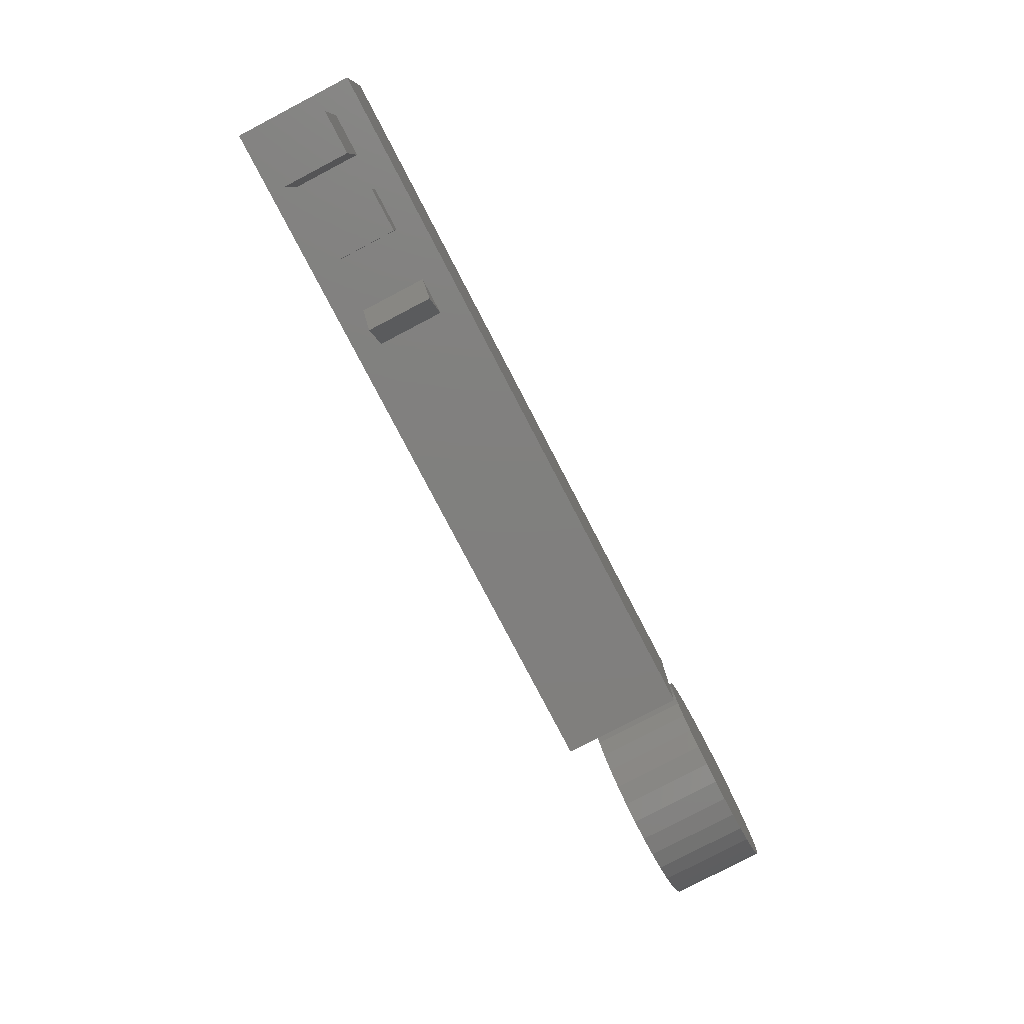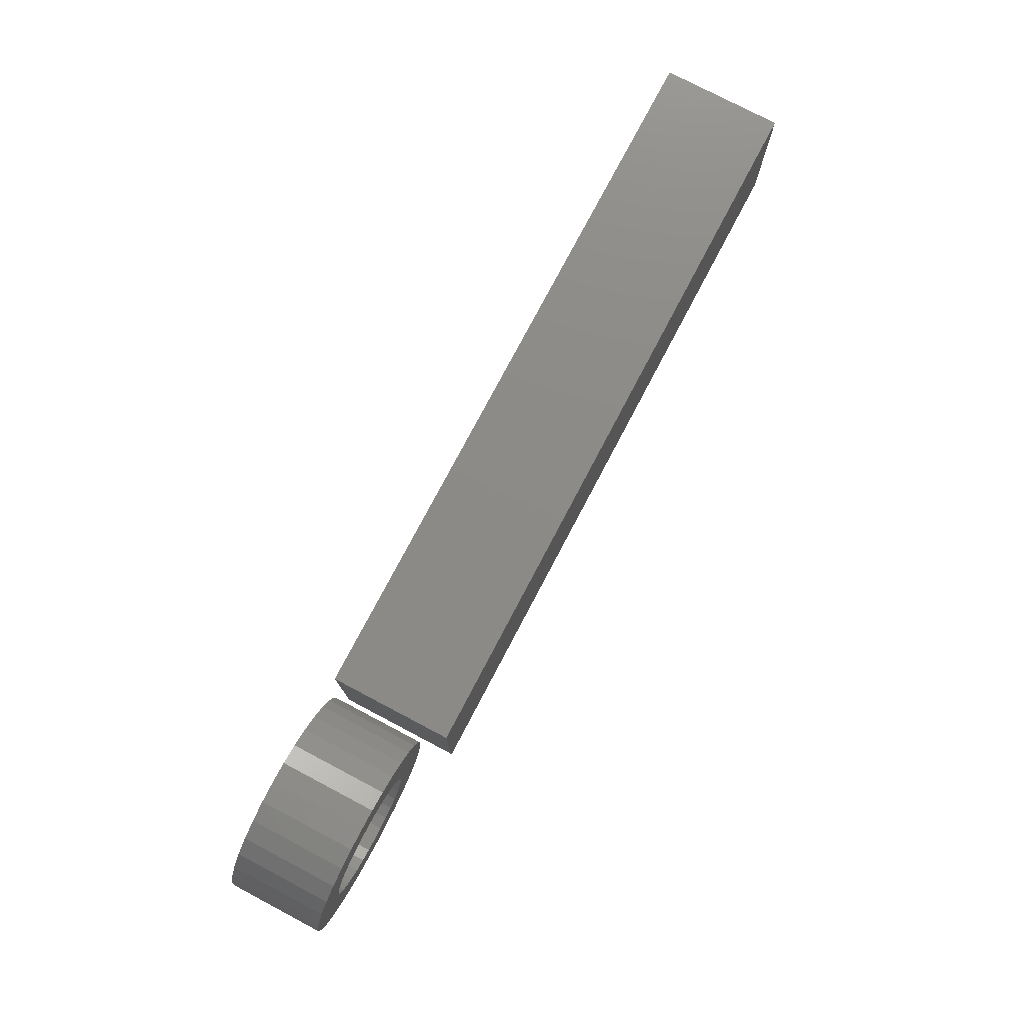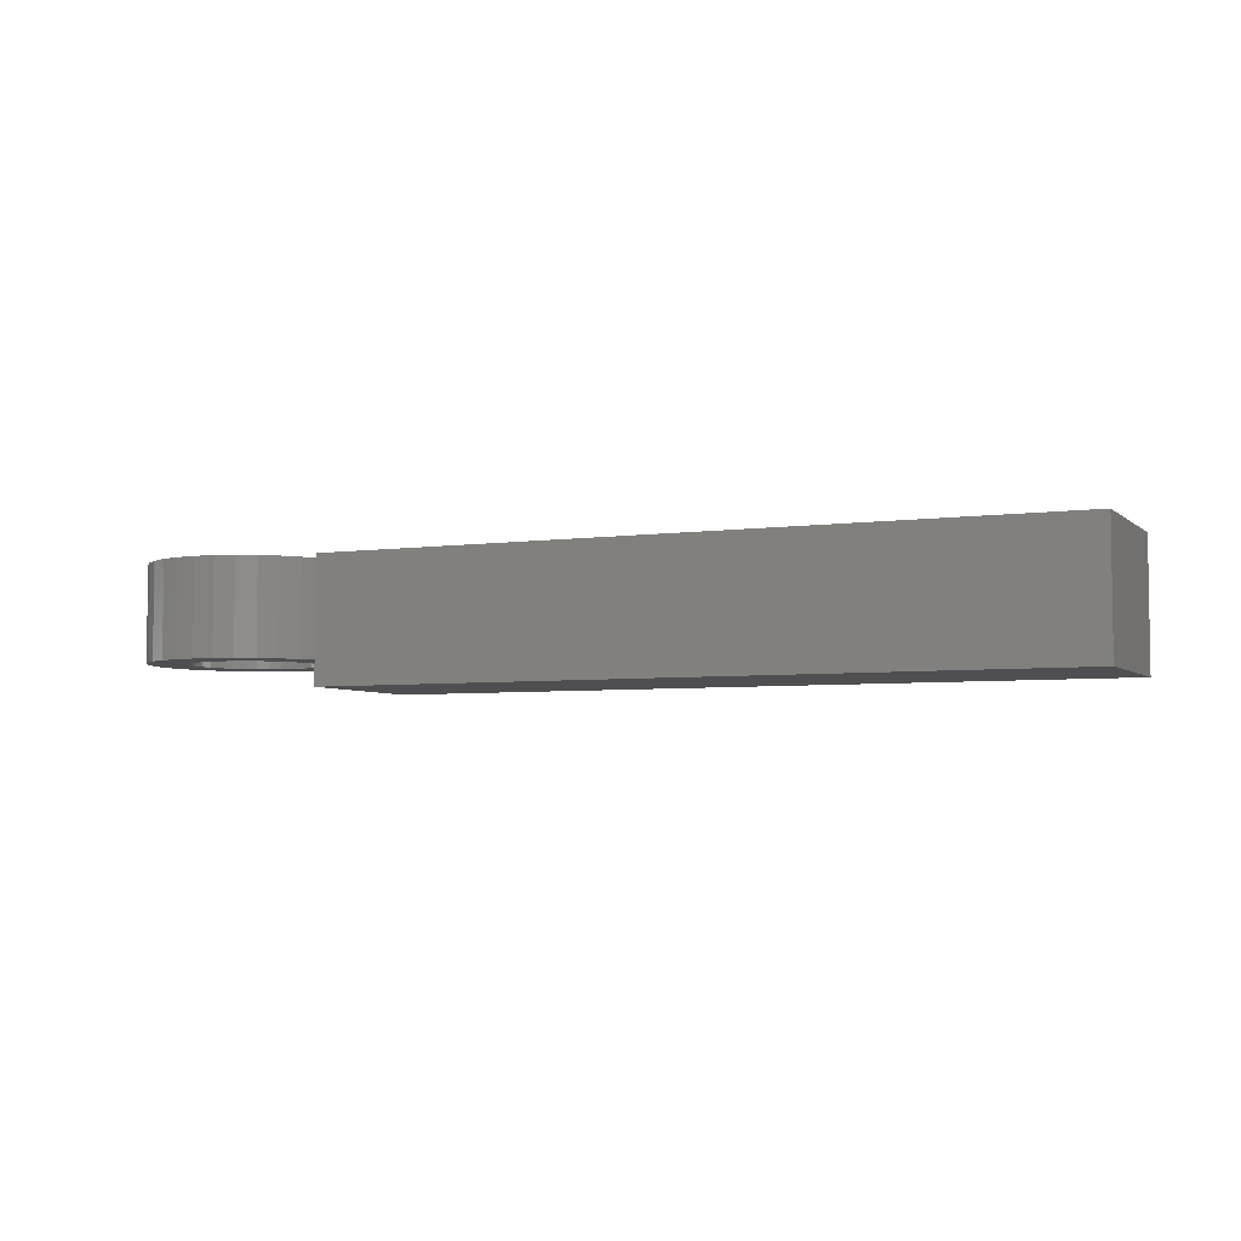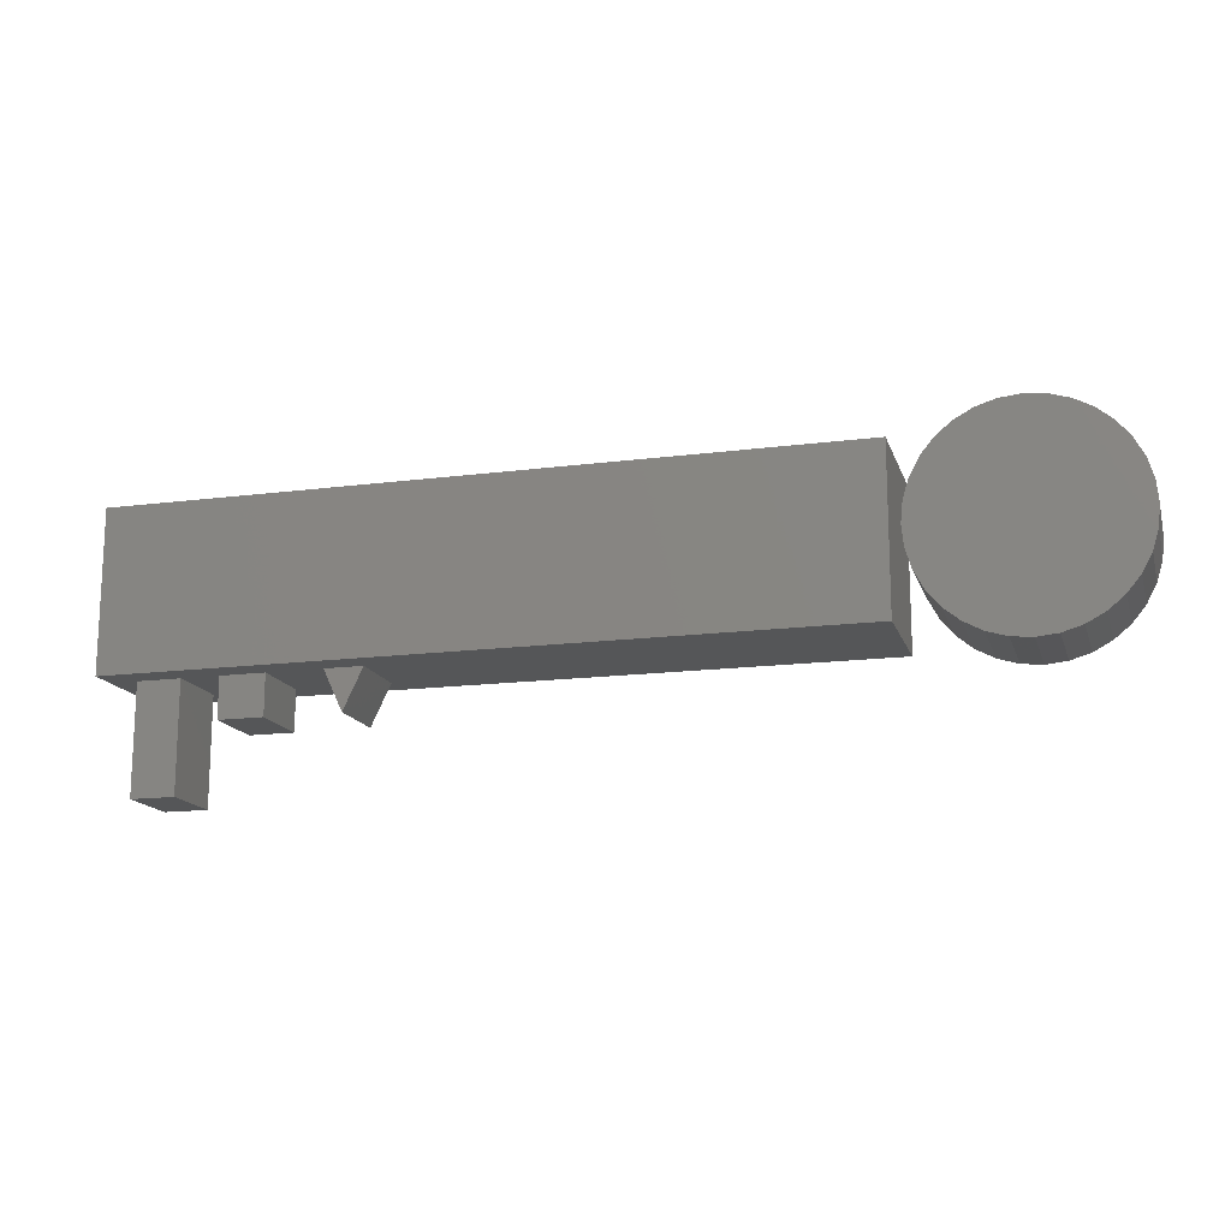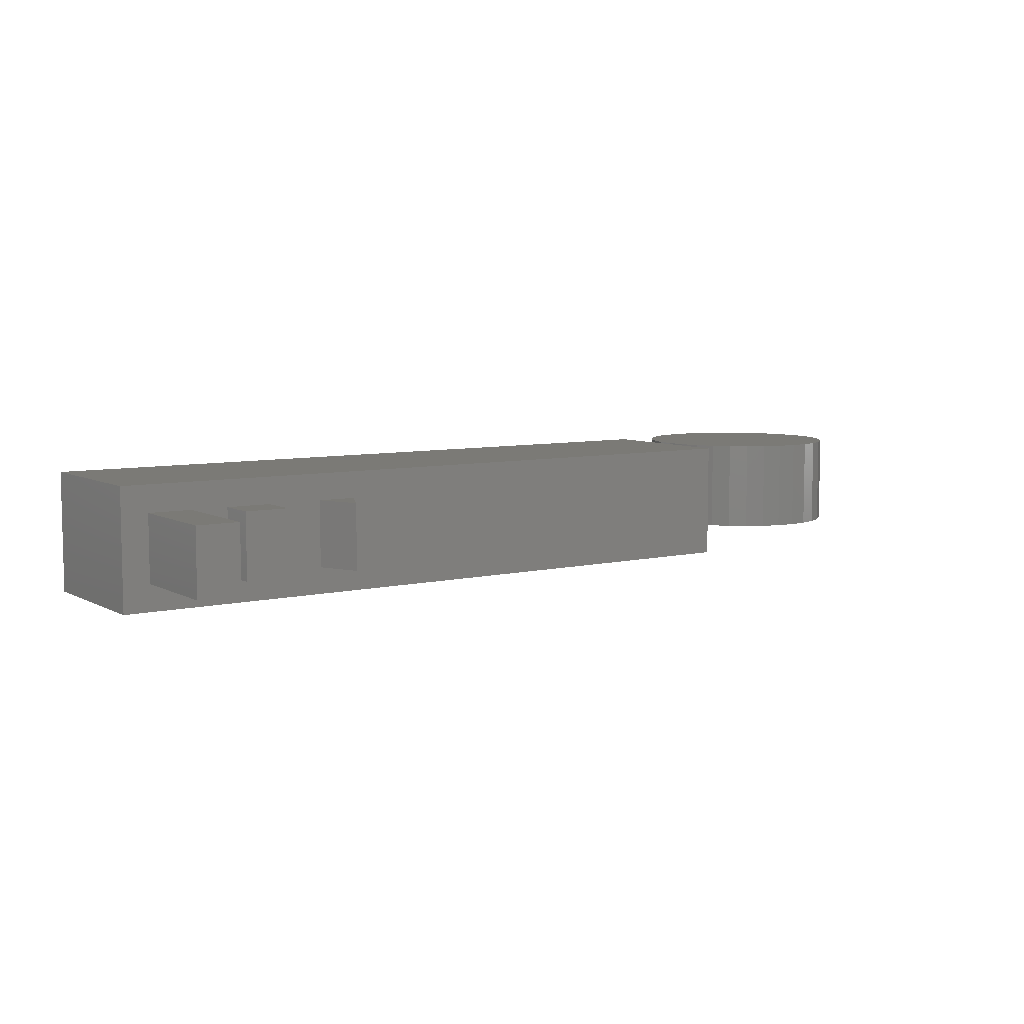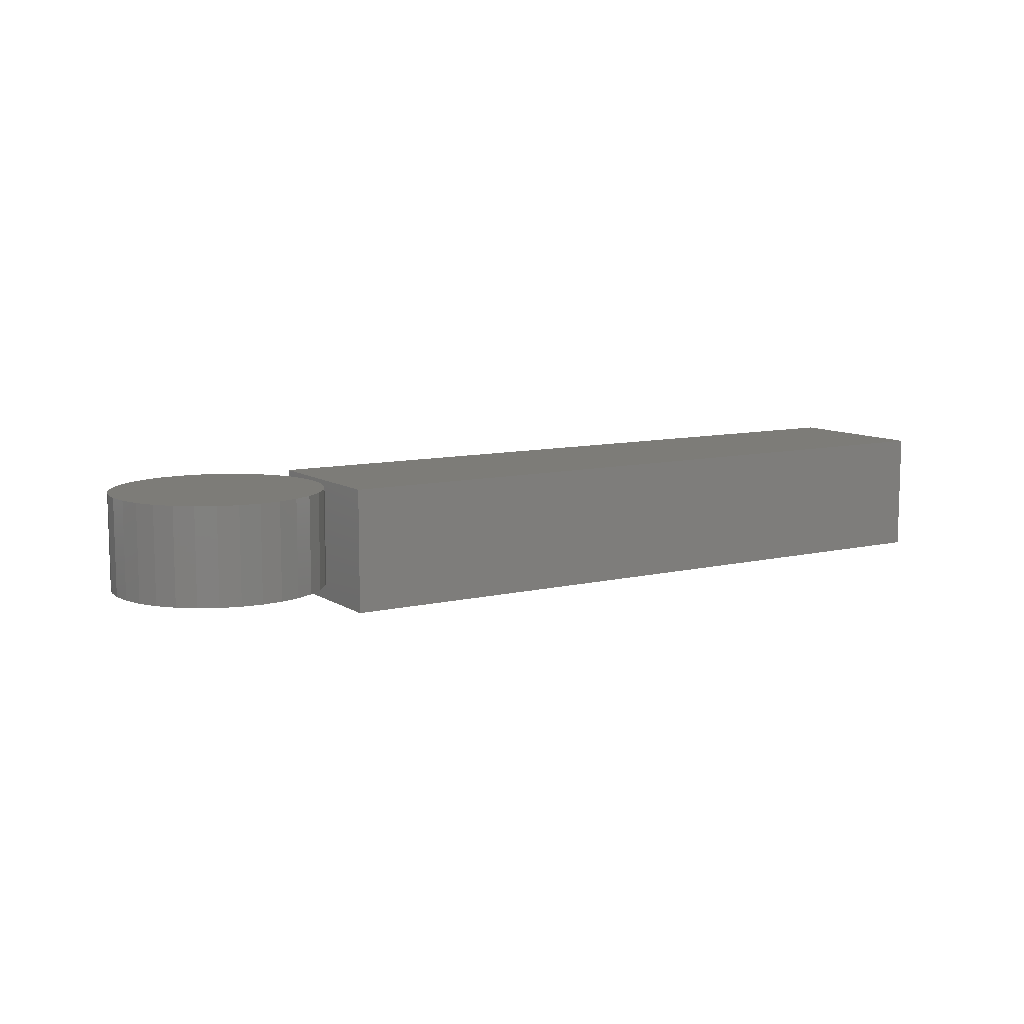
<metadata>
{"format":"stl","ext":"stl","renderer":"f3d","projection":"perspective","resolution":1024,"background":"white","views":[{"elev":-79.7,"azim":-62.4,"up":"+Y"},{"elev":76.9,"azim":117.8,"up":"+Y"},{"elev":-4.9,"azim":-155.9,"up":"+Z"},{"elev":-15.3,"azim":15.4,"up":"+Y"},{"elev":7.1,"azim":-34.2,"up":"+Z"},{"elev":9.5,"azim":148.0,"up":"+Z"}]}
</metadata>
<code>
# stl→obj: 190 verts, 368 faces
v -0.1418 0.04688 0.07812
v -0.1418 0.04688 0
v -0.1201 1.388e-17 0.07812
v -0.1201 1.388e-17 0
v -0.09786 0.04688 0.07812
v -0.09786 0.04688 0
v -0.1501 0.04688 0.1094
v -0.08561 0.04688 0.1094
v -0.08561 0.04688 -0.03125
v -0.1501 0.04688 -0.03125
v -0.206 0 0
v -0.206 0.04688 0
v -0.206 0 0.07812
v -0.206 0.04688 0.07812
v -0.2578 0.04688 0
v -0.2578 0 0
v -0.2578 0.04688 0.07812
v -0.2578 0 0.07812
v -0.2549 0.04688 -3.469e-18
v -0.2549 0.04688 0.07812
v -0.3016 0.04688 0.07812
v -0.3032 0.04688 0.1094
v -0.3032 0.04688 0.07812
v -0.2549 0.04688 -0.03125
v -0.3016 0.04688 0
v -0.3032 0.04688 -3.469e-18
v -0.3032 0.04688 -0.03125
v -0.2549 0.04688 0.1094
v -0.2065 0.04688 0.1094
v -0.2065 0.04688 -0.03125
v -0.3016 -0.07812 0.07812
v -0.3016 -0.07812 0
v -0.3516 0.04688 0.07812
v -0.3516 0.04688 0
v -0.3516 -0.07812 0.07812
v -0.3516 -0.07812 0
v -0.3828 0.04688 -0.03125
v -0.3828 0.04688 0.1094
v 0.5162 0.1822 0
v 0.4662 0.1876 0
v 0.5253 0.1932 0
v 0.5489 0.07454 0
v 0.4772 0.0753 0
v 0.5363 0.08126 0
v 0.6046 0.209 0
v 0.5909 0.2132 0
v 0.6613 0.2264 0
v 0.6762 0.2083 0
v 0.6172 0.2023 0
v 0.6282 0.1932 0
v 0.6046 0.07454 0
v 0.6172 0.08126 0
v 0.6762 0.0753 0
v 0.5909 0.0704 0
v 0.6613 0.05717 0
v 0.5767 0.2146 0
v 0.5625 0.2132 0
v 0.4921 0.2264 0
v 0.5103 0.2413 0
v 0.5309 0.2523 0
v 0.5534 0.2591 0
v 0.5767 0.2614 0
v 0.6001 0.2591 0
v 0.6225 0.2523 0
v 0.6432 0.2413 0
v 0.4772 0.2083 0
v 0.5489 0.209 0
v 0.5363 0.2023 0
v 0.5767 0.069 0
v 0.6432 0.04229 0
v 0.6225 0.03123 0
v 0.6001 0.02442 0
v 0.5767 0.02212 0
v 0.5534 0.02442 0
v 0.5309 0.03123 0
v 0.5103 0.04229 0
v 0.4921 0.05717 0
v 0.5625 0.0704 0
v 0.5039 0.1418 0
v 0.4571 0.1418 0
v 0.5053 0.156 0
v 0.4594 0.1651 0
v 0.5095 0.1696 0
v 0.5095 0.1139 0
v 0.4594 0.1184 0
v 0.5053 0.1276 0
v 0.5253 0.09031 0
v 0.4662 0.09599 0
v 0.5162 0.1013 0
v 0.6495 0.1418 0
v 0.6481 0.156 0
v 0.6964 0.1418 0
v 0.644 0.1696 0
v 0.6941 0.1651 0
v 0.6372 0.1822 0
v 0.6873 0.1876 0
v 0.644 0.1139 0
v 0.6481 0.1276 0
v 0.6941 0.1184 0
v 0.6282 0.09031 0
v 0.6372 0.1013 0
v 0.6873 0.09599 0
v 0.5909 0.0704 0.0625
v 0.6046 0.07454 0.0625
v 0.6172 0.08126 0.0625
v 0.6282 0.09031 0.0625
v 0.6372 0.1013 0.0625
v 0.644 0.1139 0.0625
v 0.6481 0.1276 0.0625
v 0.6495 0.1418 0.0625
v 0.5767 0.069 0.0625
v 0.5625 0.0704 0.0625
v 0.5489 0.07454 0.0625
v 0.5363 0.08126 0.0625
v 0.5253 0.09031 0.0625
v 0.5162 0.1013 0.0625
v 0.5095 0.1139 0.0625
v 0.5053 0.1276 0.0625
v 0.5039 0.1418 0.0625
v 0.5625 0.2132 0.0625
v 0.5489 0.209 0.0625
v 0.5363 0.2023 0.0625
v 0.5253 0.1932 0.0625
v 0.5162 0.1822 0.0625
v 0.5095 0.1696 0.0625
v 0.5053 0.156 0.0625
v 0.5767 0.2146 0.0625
v 0.5909 0.2132 0.0625
v 0.6046 0.209 0.0625
v 0.6172 0.2023 0.0625
v 0.6282 0.1932 0.0625
v 0.6372 0.1822 0.0625
v 0.644 0.1696 0.0625
v 0.6481 0.156 0.0625
v 0.6964 0.1418 0.1094
v 0.6941 0.1184 0.1094
v 0.6873 0.09599 0.1094
v 0.6762 0.0753 0.1094
v 0.6613 0.05717 0.1094
v 0.6432 0.04229 0.1094
v 0.6225 0.03123 0.1094
v 0.6001 0.02442 0.1094
v 0.5767 0.02212 0.1094
v 0.5534 0.02442 0.1094
v 0.5309 0.03123 0.1094
v 0.5103 0.04229 0.1094
v 0.4921 0.05717 0.1094
v 0.4772 0.0753 0.1094
v 0.4662 0.09599 0.1094
v 0.4594 0.1184 0.1094
v 0.4571 0.1418 0.1094
v 0.4594 0.1651 0.1094
v 0.4662 0.1876 0.1094
v 0.4772 0.2083 0.1094
v 0.4921 0.2264 0.1094
v 0.5103 0.2413 0.1094
v 0.5309 0.2523 0.1094
v 0.5534 0.2591 0.1094
v 0.5767 0.2614 0.1094
v 0.6001 0.2591 0.1094
v 0.6225 0.2523 0.1094
v 0.6432 0.2413 0.1094
v 0.6613 0.2264 0.1094
v 0.6762 0.2083 0.1094
v 0.6873 0.1876 0.1094
v 0.6941 0.1651 0.1094
v 0.4453 0.04688 0.1094
v 0.4453 0.04688 -0.03125
v 0.4453 0.2303 0.1094
v 0.4453 0.2303 -0.03125
v -0.3828 0.2303 0.1094
v -0.3828 0.2303 -0.03125
v -0.3032 0.09375 0.0625
v -0.2549 0.09375 0.0625
v -0.3032 0.09375 0.01562
v -0.2549 0.09375 0.01562
v -0.2065 0.09375 0.0625
v -0.2065 0.09375 0.01562
v -0.1501 0.09375 0.0625
v -0.1501 0.09375 0.01562
v -0.08561 0.09375 0.0625
v -0.08561 0.09375 0.01562
v 0.3984 0.09375 0.0625
v 0.3984 0.09375 0.01562
v -0.3359 0.09375 0.0625
v -0.3359 0.09375 0.01562
v 0.3984 0.1834 0.0625
v 0.3984 0.1834 0.01562
v -0.3359 0.1834 0.0625
v -0.3359 0.1834 0.01562
f 1 2 3
f 3 2 4
f 3 4 5
f 5 4 6
f 6 4 2
f 1 3 5
f 7 2 1
f 8 7 1
f 8 1 5
f 8 5 6
f 8 6 9
f 9 6 10
f 10 6 2
f 10 2 7
f 11 12 13
f 13 12 14
f 15 16 17
f 17 16 18
f 15 19 16
f 16 19 12
f 16 12 11
f 13 14 18
f 18 14 20
f 18 20 17
f 21 22 23
f 24 19 15
f 24 15 25
f 24 25 26
f 24 26 27
f 28 22 21
f 28 21 17
f 28 17 20
f 21 25 17
f 17 25 15
f 28 20 29
f 29 20 14
f 19 24 12
f 12 24 30
f 10 7 29
f 10 29 14
f 10 14 12
f 10 12 30
f 16 11 18
f 18 11 13
f 31 32 21
f 21 32 25
f 33 34 35
f 35 34 36
f 36 34 26
f 36 26 25
f 36 25 32
f 35 31 21
f 35 21 23
f 35 23 33
f 27 26 37
f 37 26 34
f 37 34 38
f 38 34 33
f 38 33 22
f 22 33 23
f 36 32 35
f 35 32 31
f 39 40 41
f 42 43 44
f 45 46 47
f 48 45 47
f 49 45 48
f 50 49 48
f 51 52 53
f 54 51 53
f 55 54 53
f 56 57 58
f 56 58 59
f 56 59 60
f 56 60 61
f 56 61 62
f 56 62 63
f 56 63 64
f 56 64 65
f 56 65 47
f 56 47 46
f 66 58 57
f 66 57 67
f 66 67 68
f 66 68 41
f 66 41 40
f 69 54 55
f 69 55 70
f 69 70 71
f 69 71 72
f 69 72 73
f 69 73 74
f 69 74 75
f 69 75 76
f 69 76 77
f 77 43 42
f 77 42 78
f 77 78 69
f 79 80 81
f 81 80 82
f 81 82 83
f 83 82 40
f 83 40 39
f 84 85 86
f 86 85 80
f 86 80 79
f 44 43 87
f 87 43 88
f 87 88 89
f 89 88 85
f 89 85 84
f 90 91 92
f 92 91 93
f 92 93 94
f 94 93 95
f 94 95 96
f 96 95 50
f 96 50 48
f 97 98 99
f 99 98 90
f 99 90 92
f 52 100 53
f 53 100 101
f 53 101 102
f 102 101 97
f 102 97 99
f 69 103 54
f 54 103 104
f 54 104 51
f 51 104 105
f 51 105 52
f 52 105 106
f 52 106 100
f 100 106 107
f 100 107 101
f 101 107 108
f 101 108 97
f 97 108 109
f 97 109 98
f 98 109 110
f 98 110 90
f 103 69 111
f 111 69 78
f 111 78 112
f 112 78 42
f 112 42 113
f 113 42 44
f 113 44 114
f 114 44 87
f 114 87 115
f 115 87 89
f 115 89 116
f 116 89 84
f 116 84 117
f 117 84 86
f 117 86 118
f 118 86 79
f 118 79 119
f 56 120 57
f 57 120 121
f 57 121 67
f 67 121 122
f 67 122 68
f 68 122 123
f 68 123 41
f 41 123 124
f 41 124 39
f 39 124 125
f 39 125 83
f 83 125 126
f 83 126 81
f 81 126 119
f 81 119 79
f 120 56 127
f 127 56 46
f 127 46 128
f 128 46 45
f 128 45 129
f 129 45 49
f 129 49 130
f 130 49 50
f 130 50 131
f 131 50 95
f 131 95 132
f 132 95 93
f 132 93 133
f 133 93 91
f 133 91 134
f 134 91 90
f 134 90 110
f 92 135 99
f 99 135 136
f 99 136 102
f 102 136 137
f 102 137 53
f 53 137 138
f 53 138 55
f 55 138 139
f 55 139 70
f 70 139 140
f 70 140 71
f 71 140 141
f 71 141 72
f 72 141 142
f 72 142 73
f 73 142 143
f 73 143 74
f 74 143 144
f 74 144 75
f 75 144 145
f 75 145 76
f 76 145 146
f 76 146 77
f 77 146 147
f 77 147 43
f 43 147 148
f 43 148 88
f 88 148 149
f 88 149 85
f 85 149 150
f 85 150 80
f 80 150 151
f 80 151 82
f 82 151 152
f 82 152 40
f 40 152 153
f 40 153 66
f 66 153 154
f 66 154 58
f 58 154 155
f 58 155 59
f 59 155 156
f 59 156 60
f 60 156 157
f 60 157 61
f 61 157 158
f 61 158 62
f 62 158 159
f 62 159 63
f 63 159 160
f 63 160 64
f 64 160 161
f 64 161 65
f 65 161 162
f 65 162 47
f 47 162 163
f 47 163 48
f 48 163 164
f 48 164 96
f 96 164 165
f 96 165 94
f 94 165 166
f 94 166 92
f 92 166 135
f 158 160 159
f 160 158 157
f 160 157 161
f 161 157 156
f 161 156 162
f 140 145 141
f 141 145 144
f 141 144 142
f 142 144 143
f 162 156 163
f 163 156 155
f 163 155 164
f 164 155 154
f 164 154 165
f 165 154 153
f 165 153 166
f 166 153 152
f 166 152 135
f 135 152 151
f 135 151 136
f 136 151 150
f 136 150 137
f 137 150 149
f 137 149 138
f 138 149 148
f 138 148 139
f 139 148 147
f 139 147 140
f 140 147 146
f 140 146 145
f 8 9 167
f 167 9 168
f 167 168 169
f 169 168 170
f 169 170 171
f 171 170 172
f 171 172 38
f 38 172 37
f 172 170 168
f 172 168 9
f 172 9 10
f 172 10 30
f 172 30 24
f 172 24 27
f 172 27 37
f 171 38 22
f 171 22 28
f 171 28 29
f 171 29 7
f 171 7 8
f 171 8 167
f 171 167 169
f 127 128 120
f 121 120 128
f 129 121 128
f 122 121 129
f 130 122 129
f 123 122 130
f 131 123 130
f 105 114 106
f 113 114 105
f 104 113 105
f 112 113 104
f 103 112 104
f 111 112 103
f 114 115 106
f 106 115 116
f 106 116 107
f 107 116 117
f 107 117 108
f 108 117 118
f 108 118 109
f 109 118 119
f 109 119 110
f 110 119 126
f 110 126 134
f 134 126 125
f 134 125 133
f 133 125 124
f 133 124 132
f 132 124 123
f 132 123 131
f 173 174 175
f 175 174 176
f 174 177 176
f 176 177 178
f 177 179 178
f 178 179 180
f 179 181 180
f 180 181 182
f 181 183 182
f 182 183 184
f 185 173 186
f 186 173 175
f 183 187 184
f 184 187 188
f 187 189 188
f 188 189 190
f 189 185 190
f 190 185 186
f 190 186 175
f 190 175 176
f 190 176 178
f 190 178 180
f 190 180 182
f 190 182 184
f 190 184 188
f 189 187 183
f 189 183 181
f 189 181 179
f 189 179 177
f 189 177 174
f 189 174 173
f 189 173 185

</code>
